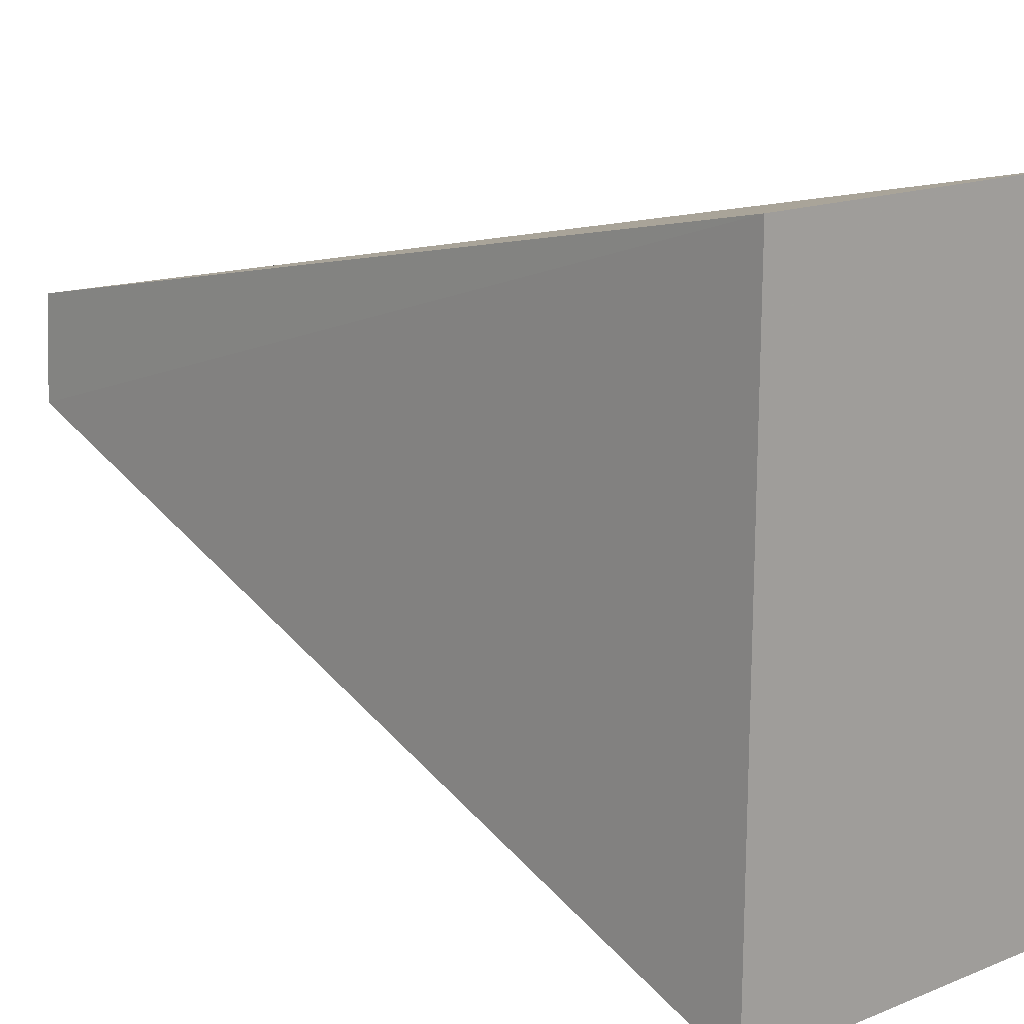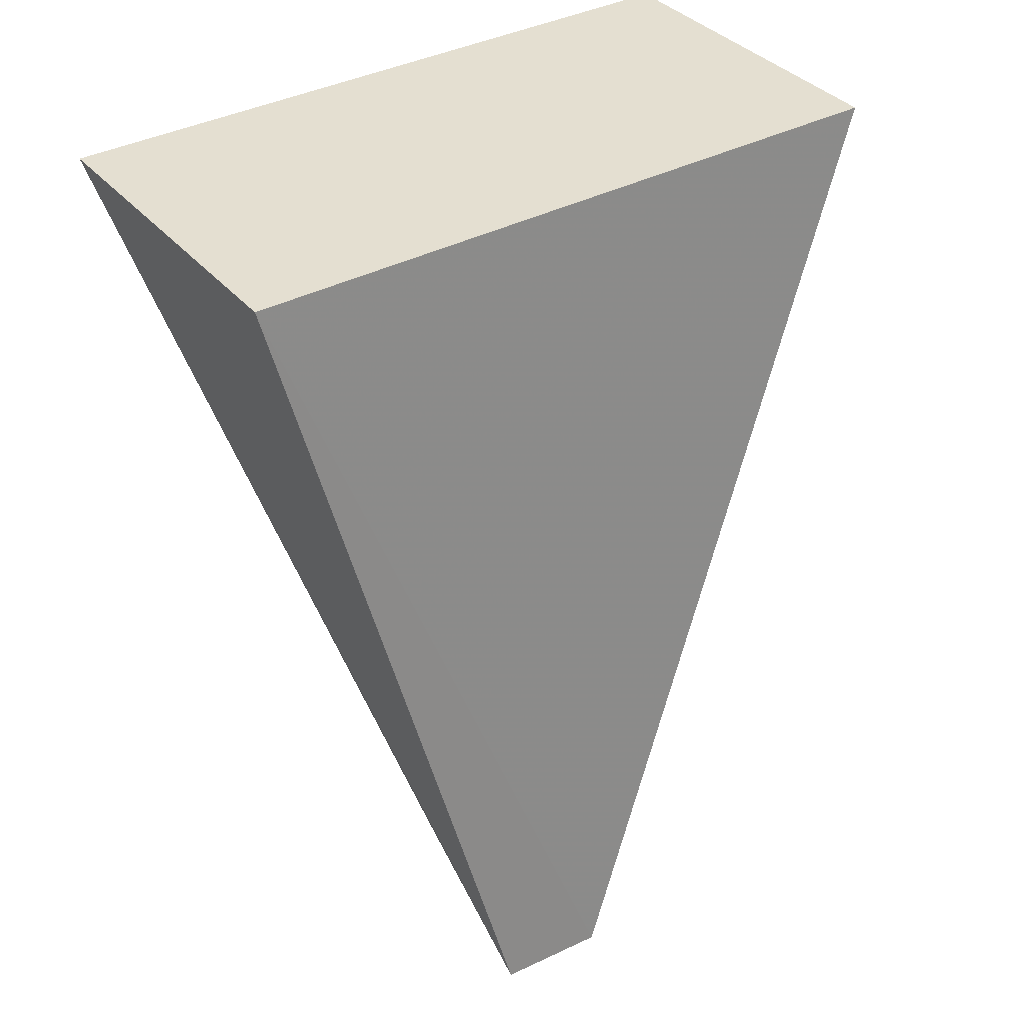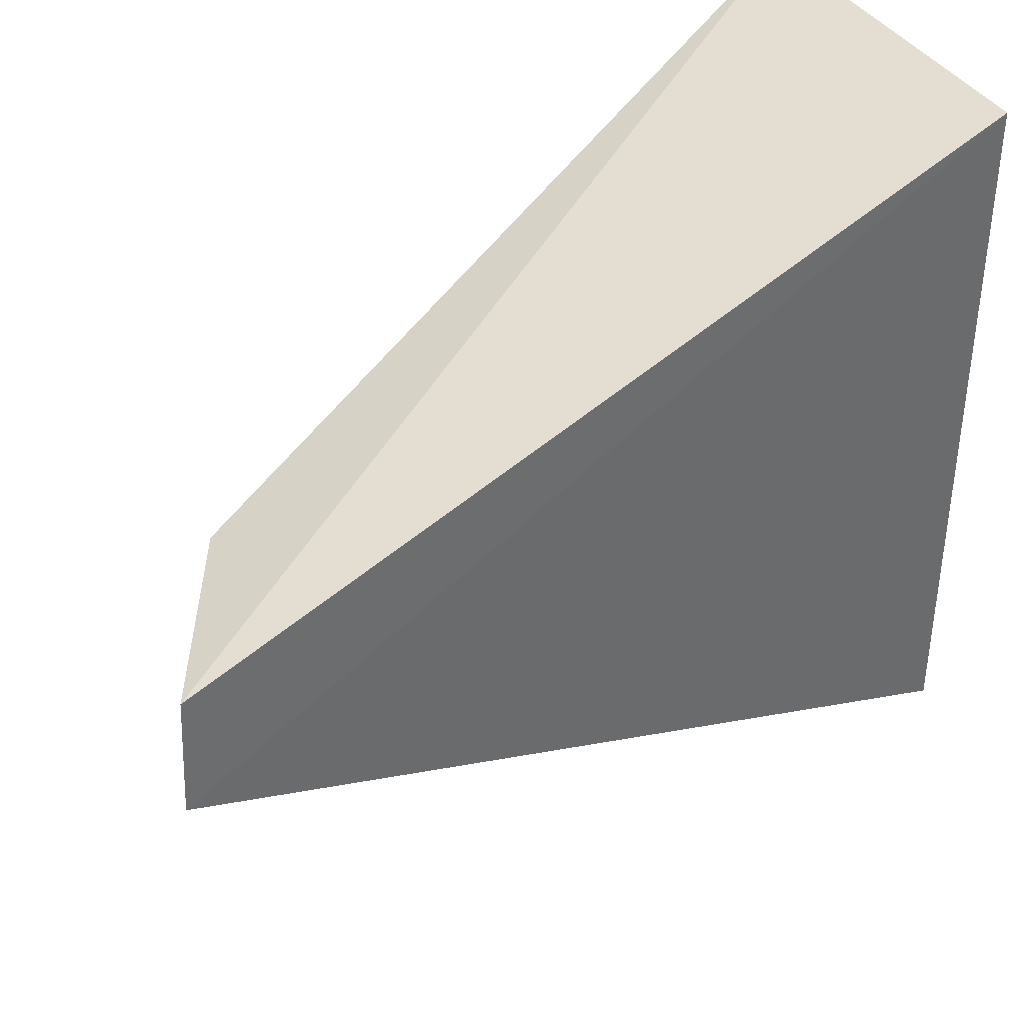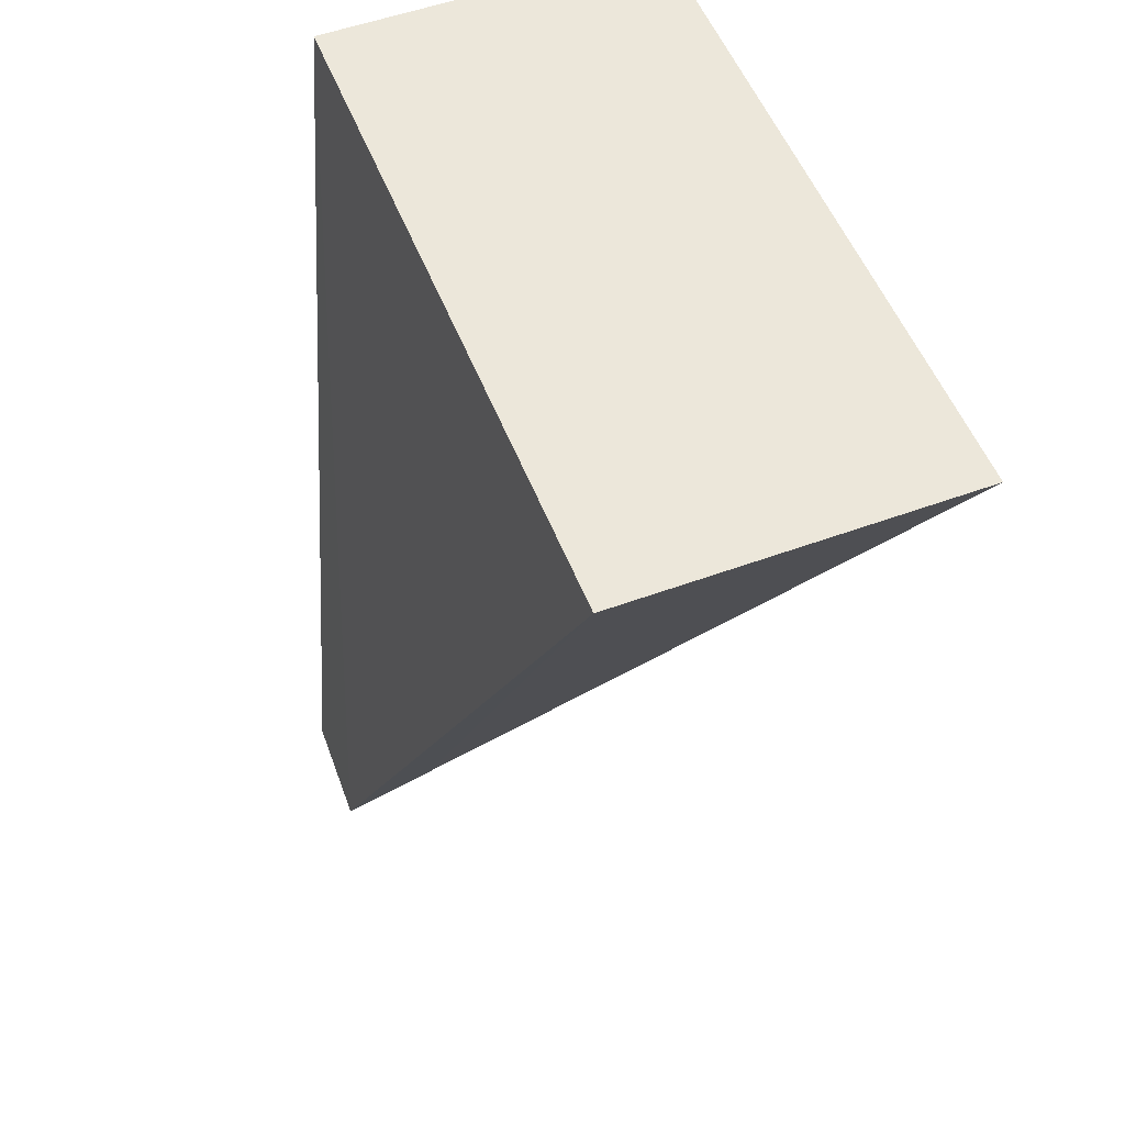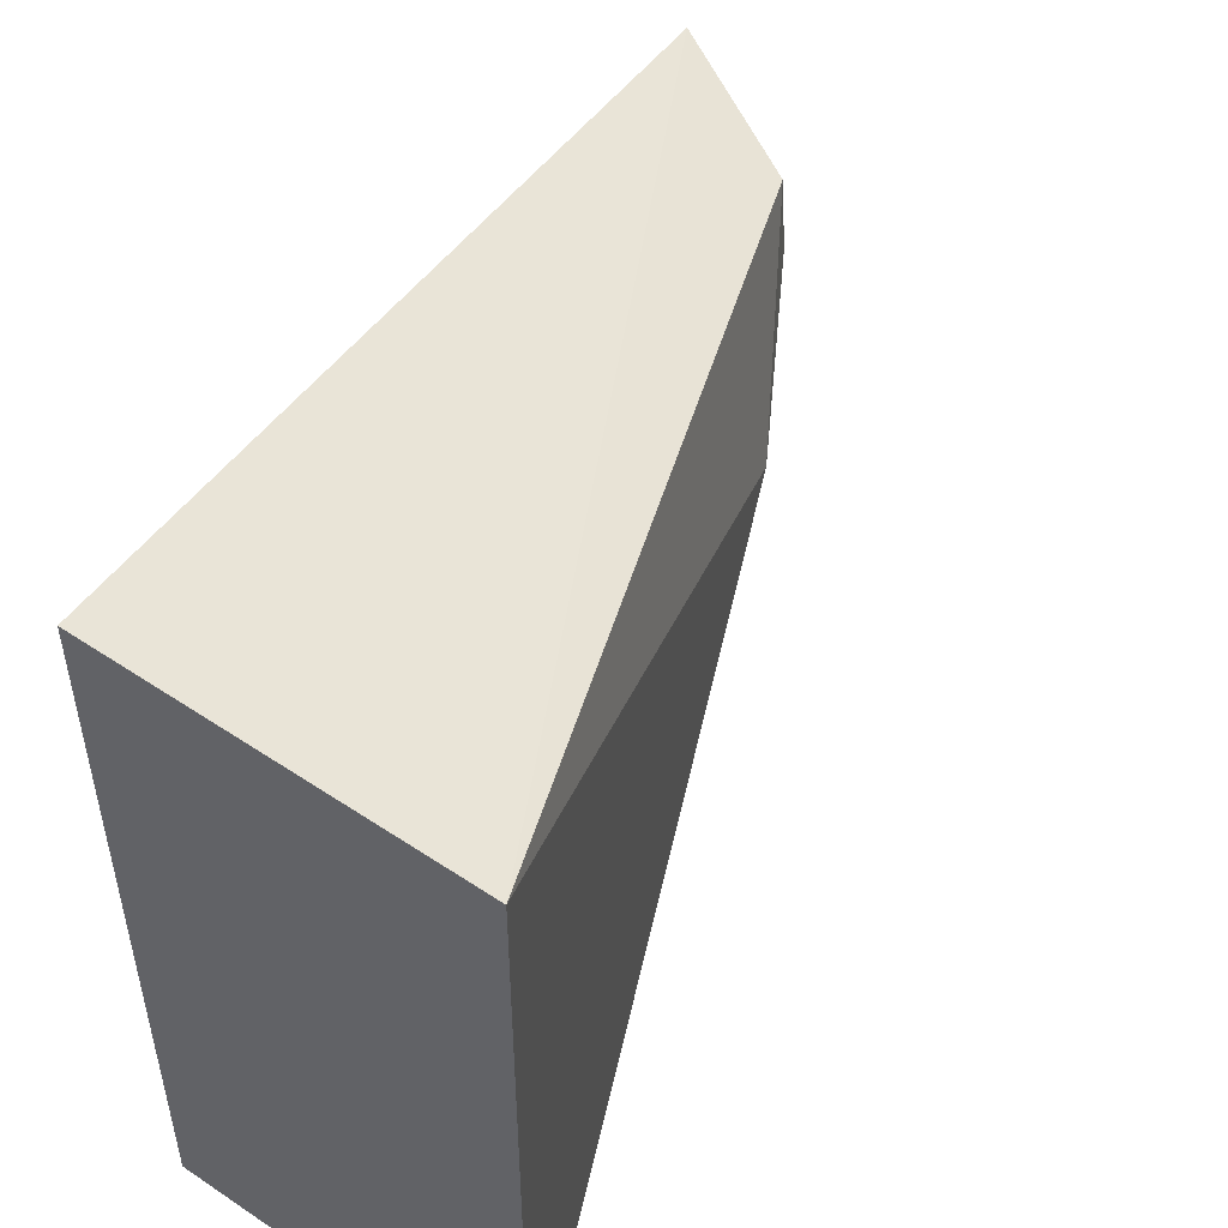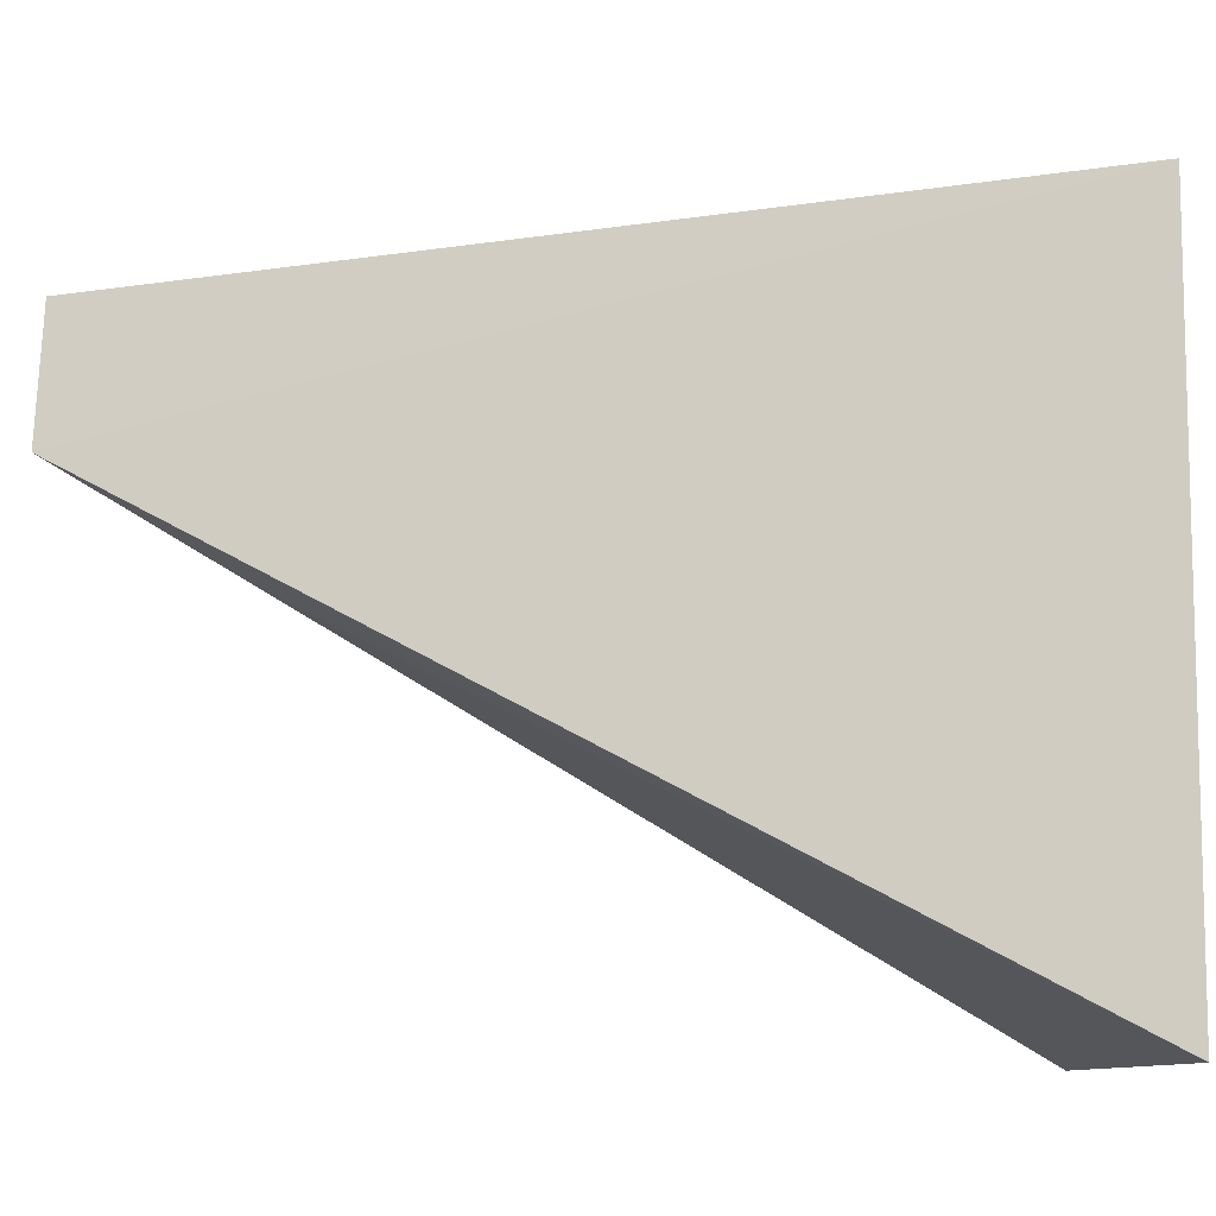
<metadata>
{"format":"obj","ext":"obj","renderer":"f3d","projection":"perspective","resolution":1024,"background":"white","views":[{"elev":16.7,"azim":141.5,"up":"+Z"},{"elev":36.8,"azim":55.2,"up":"+Y"},{"elev":40.2,"azim":59.6,"up":"+Z"},{"elev":53.8,"azim":158.7,"up":"+Y"},{"elev":51.6,"azim":-144.0,"up":"+Z"},{"elev":-9.7,"azim":81.0,"up":"+Z"}]}
</metadata>
<code>
v -0.3476 -0.0375 1.113
v -0.3363 -0.1149 1.097
v -0.3476 -0.0375 1.051
v -0.379 -0.0375 1.051
v -0.379 -0.0375 1.113
v -0.3361 -0.1155 1.087
v -0.3429 -0.1007 1.08
v -0.3591 -0.09265 1.084
v -0.3511 -0.1064 1.089
v -0.351 -0.1057 1.097
f 1 3 4
f 5 2 1
f 5 1 4
f 6 1 2
f 6 3 1
f 7 6 4
f 7 4 3
f 7 3 6
f 8 5 4
f 9 8 4
f 9 4 6
f 9 6 2
f 10 9 2
f 10 2 5
f 10 5 8
f 10 8 9

</code>
